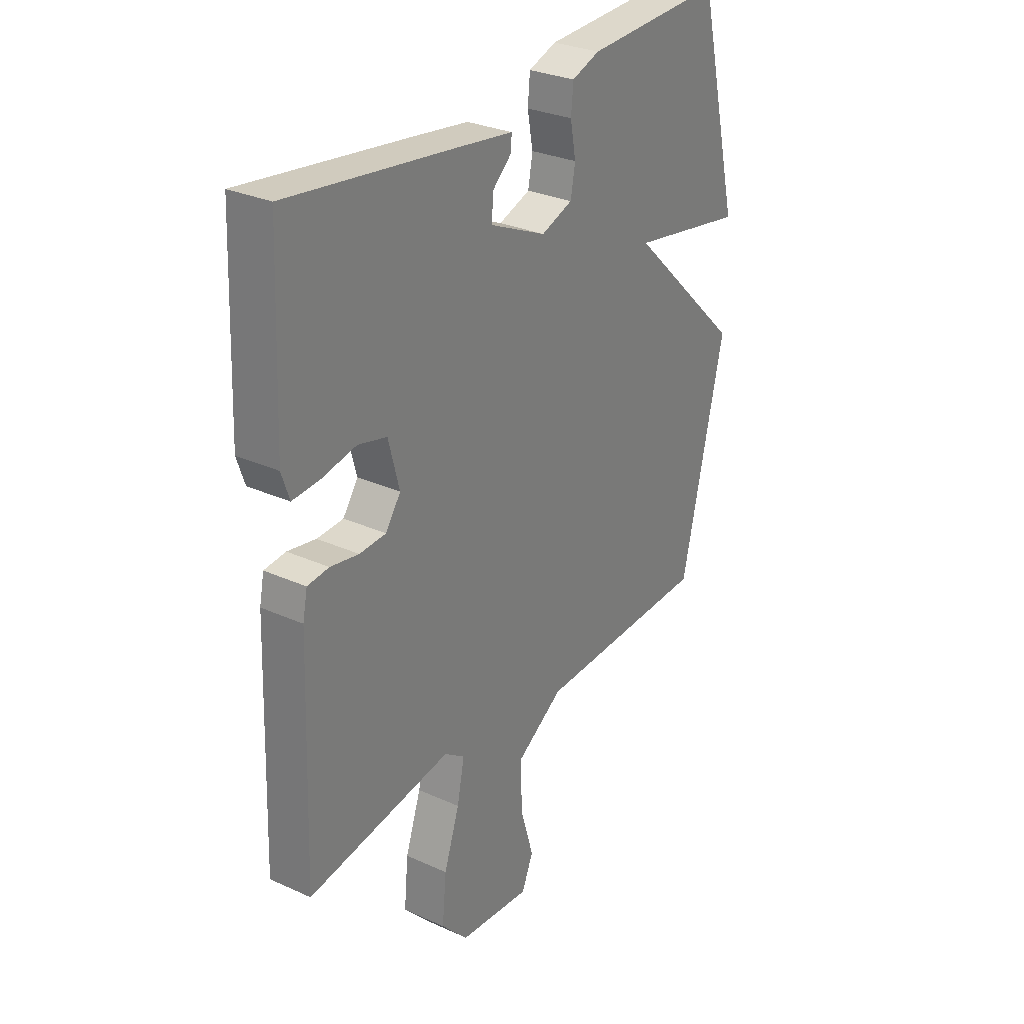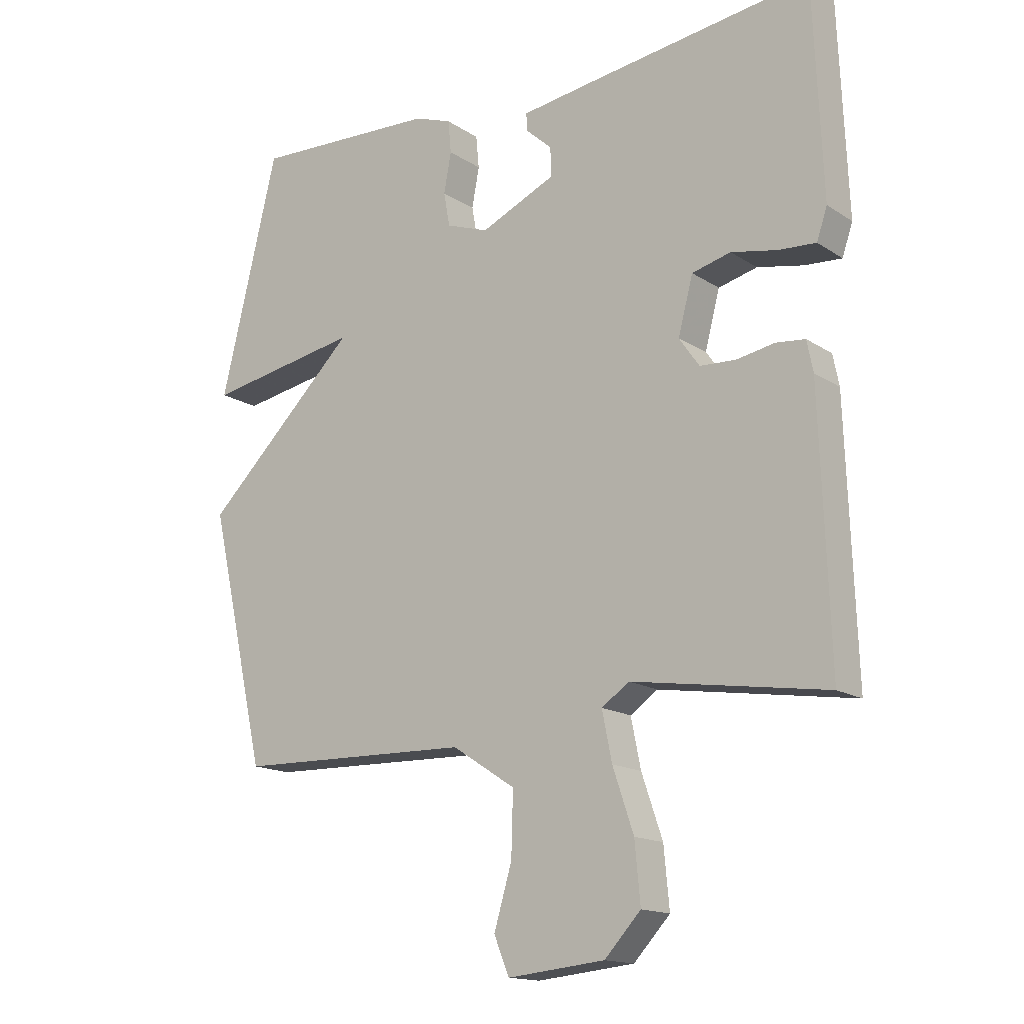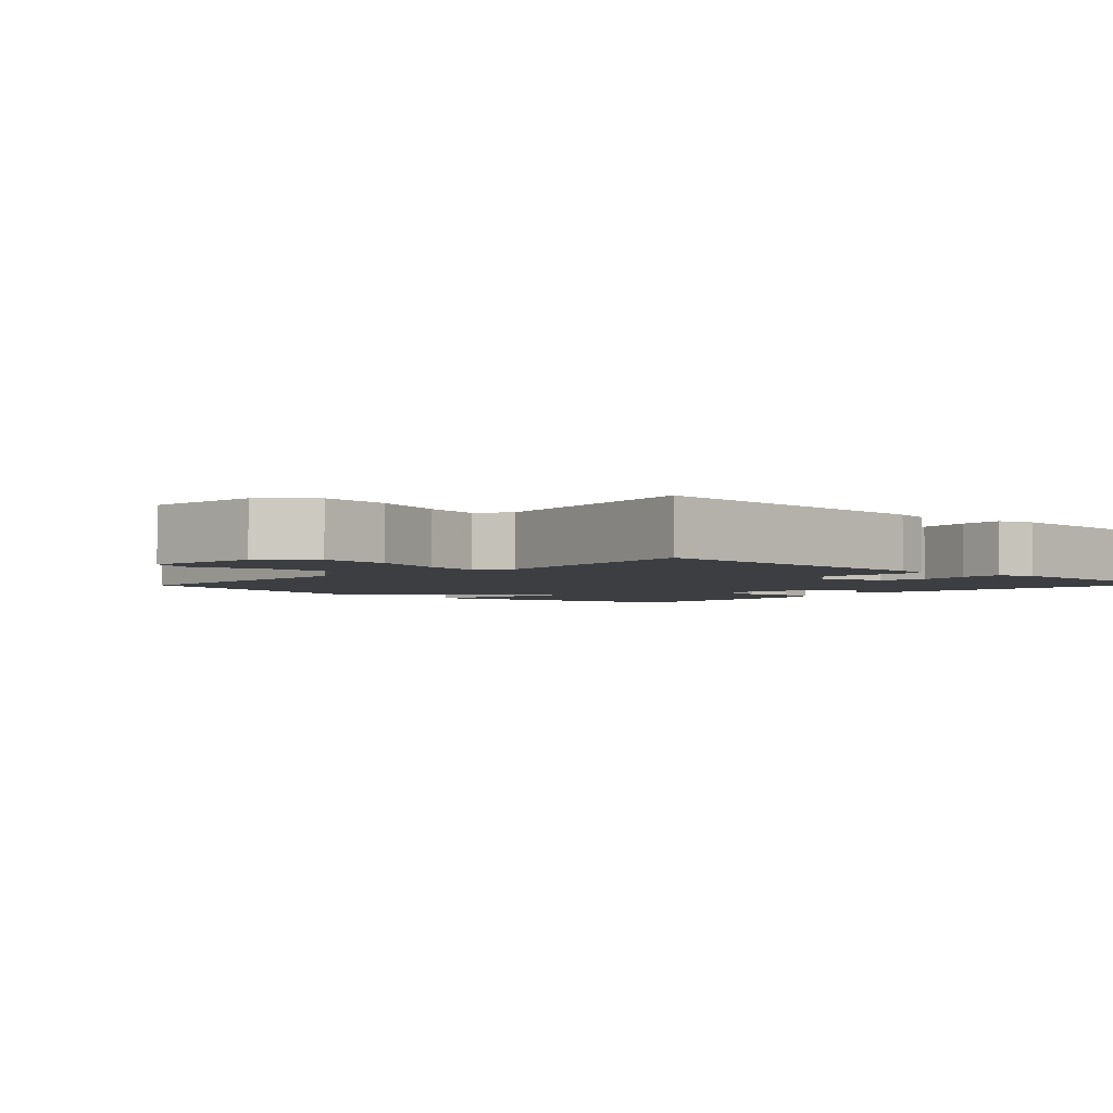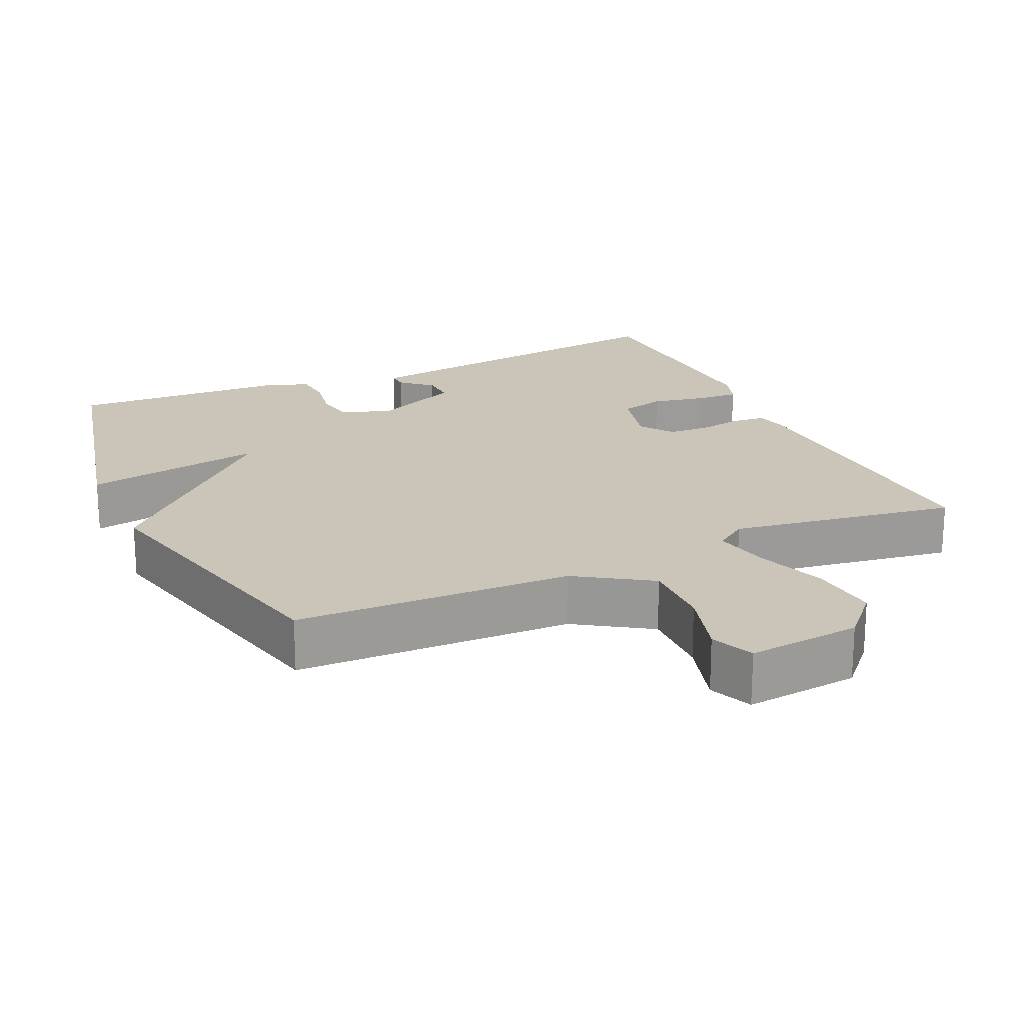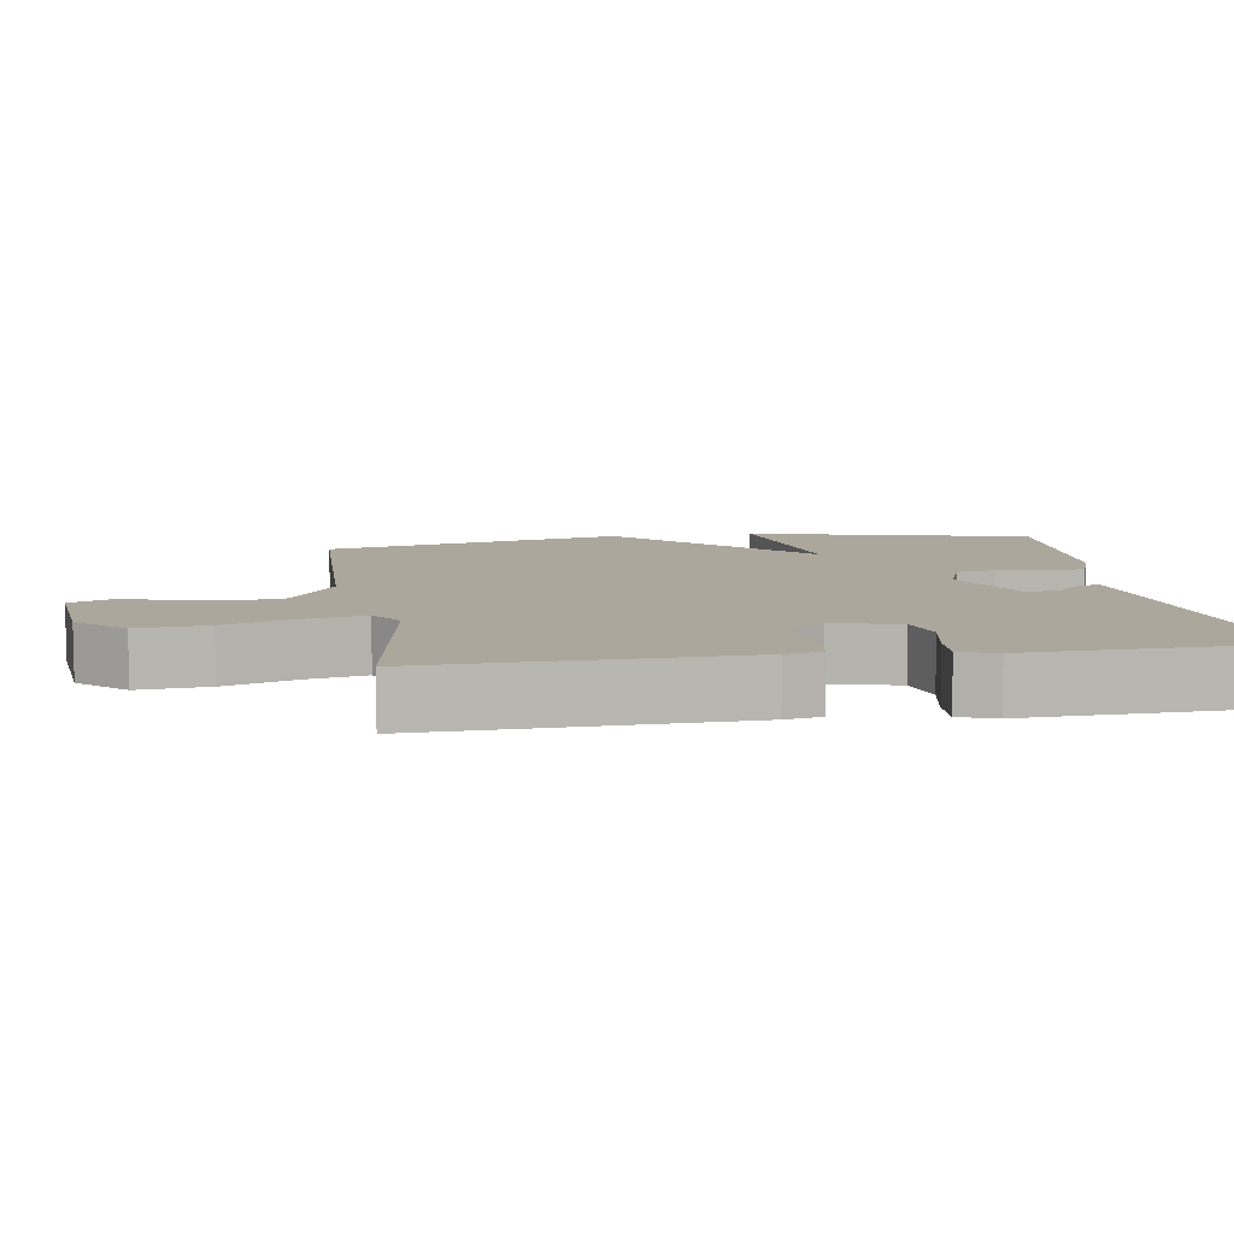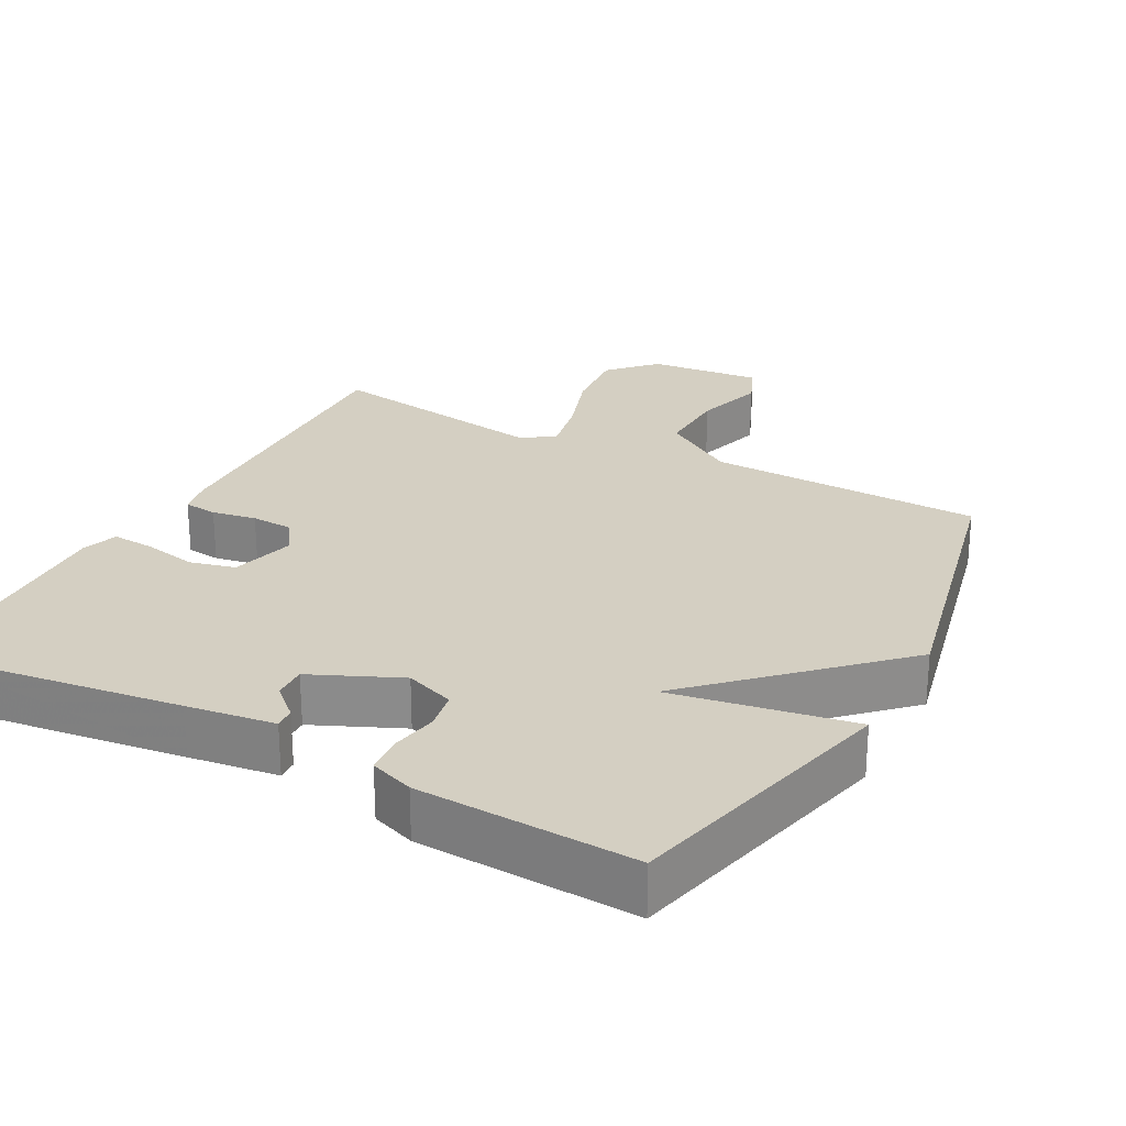
<metadata>
{"format":"obj","ext":"obj","renderer":"f3d","projection":"perspective","resolution":1024,"background":"white","views":[{"elev":29.4,"azim":-56.2,"up":"+Z"},{"elev":-15.5,"azim":-143.1,"up":"+Z"},{"elev":-3.1,"azim":-133.5,"up":"+Y"},{"elev":20.3,"azim":155.3,"up":"+Y"},{"elev":8.4,"azim":-98.7,"up":"+Y"},{"elev":25.6,"azim":28.2,"up":"+Y"}]}
</metadata>
<code>
v 0.5 0.07 -0.5
v 0.115 0.07 -0.51
v 0.012 0.07 -0.577
v 0.015 0.07 -0.678
v 0.044 0.07 -0.776
v 0.019 0.07 -0.836
v -0.139 0.07 -0.82
v -0.198 0.07 -0.757
v -0.189 0.07 -0.661
v -0.155 0.07 -0.561
v -0.139 0.07 -0.482
v -0.184 0.07 -0.451
v -0.5 0.07 -0.5
v -0.485 0.07 -0.073
v -0.475 0.07 -0.023
v -0.428 0.07 -0.018
v -0.366 0.07 -0.029
v -0.308 0.07 -0.026
v -0.275 0.07 0.021
v -0.299 0.07 0.112
v -0.362 0.07 0.128
v -0.437 0.07 0.113
v -0.497 0.07 0.109
v -0.514 0.07 0.159
v -0.5 0.07 0.5
v -0.136 0.07 0.452
v -0.013 0.07 0.435
v -0.015 0.07 0.406
v -0.057 0.07 0.368
v -0.059 0.07 0.321
v 0.064 0.07 0.266
v 0.133 0.07 0.291
v 0.143 0.07 0.346
v 0.131 0.07 0.411
v 0.136 0.07 0.464
v 0.197 0.07 0.486
v 0.5 0.07 0.5
v 0.594 0.07 0.112
v 0.342 0.07 0.156
v 0.594 0.07 -0.088
v 0.5 0 -0.5
v 0.115 0 -0.51
v 0.012 0 -0.577
v 0.015 0 -0.678
v 0.044 0 -0.776
v 0.019 0 -0.836
v -0.139 0 -0.82
v -0.198 0 -0.757
v -0.189 0 -0.661
v -0.155 0 -0.561
v -0.139 0 -0.482
v -0.184 0 -0.451
v -0.5 0 -0.5
v -0.485 0 -0.073
v -0.475 0 -0.023
v -0.428 0 -0.018
v -0.366 0 -0.029
v -0.308 0 -0.026
v -0.275 0 0.021
v -0.299 0 0.112
v -0.362 0 0.128
v -0.437 0 0.113
v -0.497 0 0.109
v -0.514 0 0.159
v -0.5 0 0.5
v -0.136 0 0.452
v -0.013 0 0.435
v -0.015 0 0.406
v -0.057 0 0.368
v -0.059 0 0.321
v 0.064 0 0.266
v 0.133 0 0.291
v 0.143 0 0.346
v 0.131 0 0.411
v 0.136 0 0.464
v 0.197 0 0.486
v 0.5 0 0.5
v 0.594 0 0.112
v 0.342 0 0.156
v 0.594 0 -0.088
f 39 40 1 2
f 37 38 39
f 36 37 39
f 35 36 39
f 34 35 39
f 33 34 39
f 39 2 3
f 33 39 3
f 32 33 3
f 31 32 3
f 30 31 3
f 27 28 29
f 26 27 29
f 25 26 29
f 24 25 29
f 23 24 29
f 22 23 29
f 21 22 29
f 20 21 29 30
f 30 3 4
f 20 30 4
f 19 20 4
f 15 16 17
f 14 15 17
f 13 14 17
f 12 13 17
f 11 12 17 18
f 8 9 10
f 7 8 10
f 6 7 10
f 5 6 10
f 4 5 10
f 4 10 11
f 4 11 18 19
f 42 41 80 79
f 79 78 77
f 79 77 76
f 79 76 75
f 79 75 74
f 79 74 73
f 43 42 79
f 43 79 73
f 43 73 72
f 43 72 71
f 43 71 70
f 69 68 67
f 69 67 66
f 69 66 65
f 69 65 64
f 69 64 63
f 69 63 62
f 69 62 61
f 70 69 61 60
f 44 43 70
f 44 70 60
f 44 60 59
f 57 56 55
f 57 55 54
f 57 54 53
f 57 53 52
f 58 57 52 51
f 50 49 48
f 50 48 47
f 50 47 46
f 50 46 45
f 50 45 44
f 51 50 44
f 59 58 51 44
f 1 41 42 2
f 2 42 43 3
f 3 43 44 4
f 4 44 45 5
f 5 45 46 6
f 6 46 47 7
f 7 47 48 8
f 8 48 49 9
f 9 49 50 10
f 10 50 51 11
f 11 51 52 12
f 12 52 53 13
f 13 53 54 14
f 14 54 55 15
f 15 55 56 16
f 16 56 57 17
f 17 57 58 18
f 18 58 59 19
f 19 59 60 20
f 20 60 61 21
f 21 61 62 22
f 22 62 63 23
f 23 63 64 24
f 24 64 65 25
f 25 65 66 26
f 26 66 67 27
f 27 67 68 28
f 28 68 69 29
f 29 69 70 30
f 30 70 71 31
f 31 71 72 32
f 32 72 73 33
f 33 73 74 34
f 34 74 75 35
f 35 75 76 36
f 36 76 77 37
f 37 77 78 38
f 38 78 79 39
f 39 79 80 40
f 40 80 41 1

</code>
